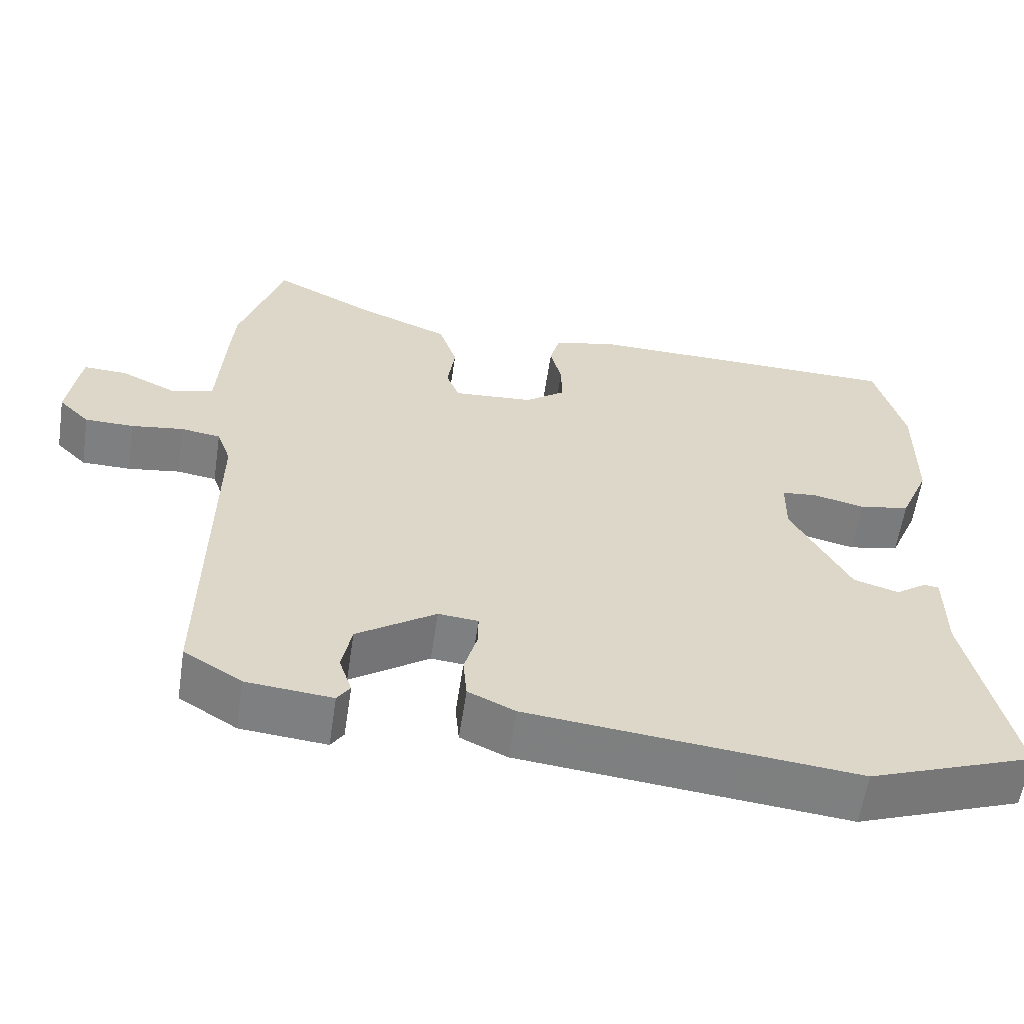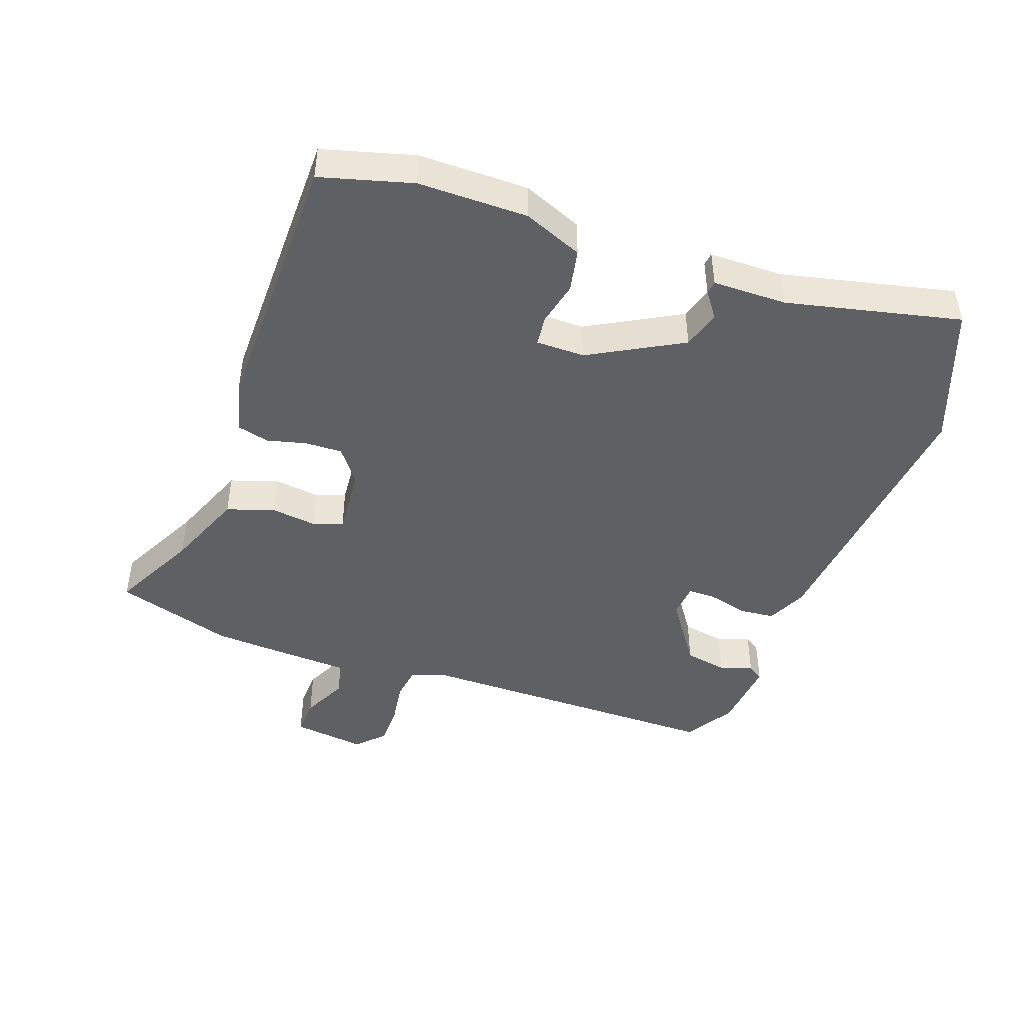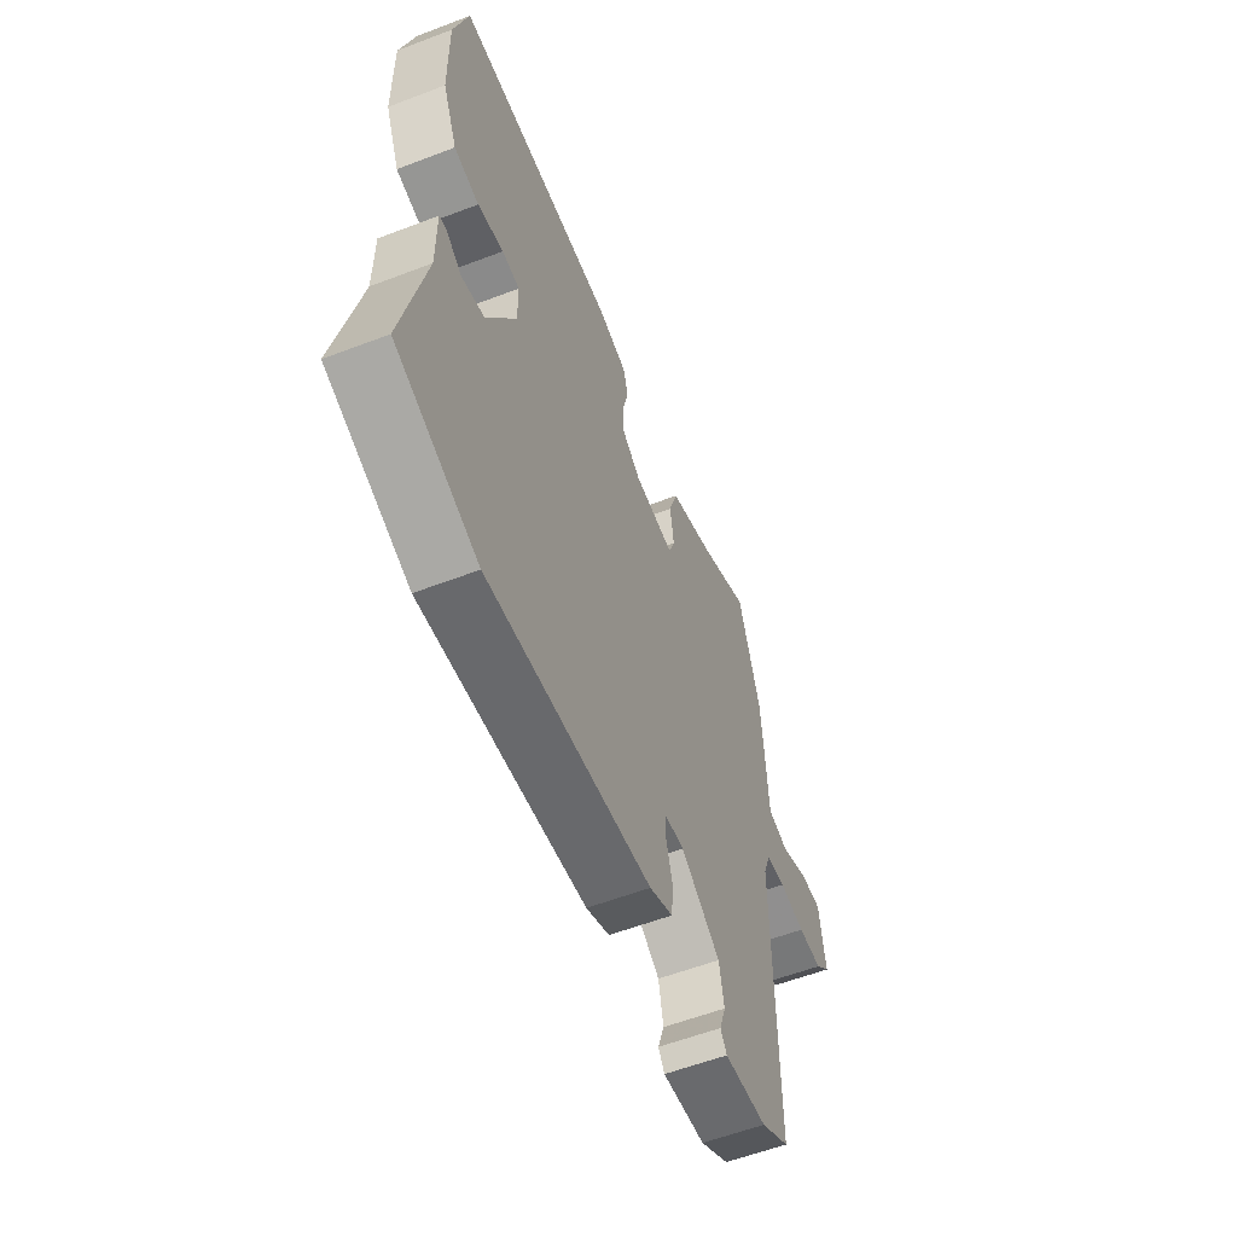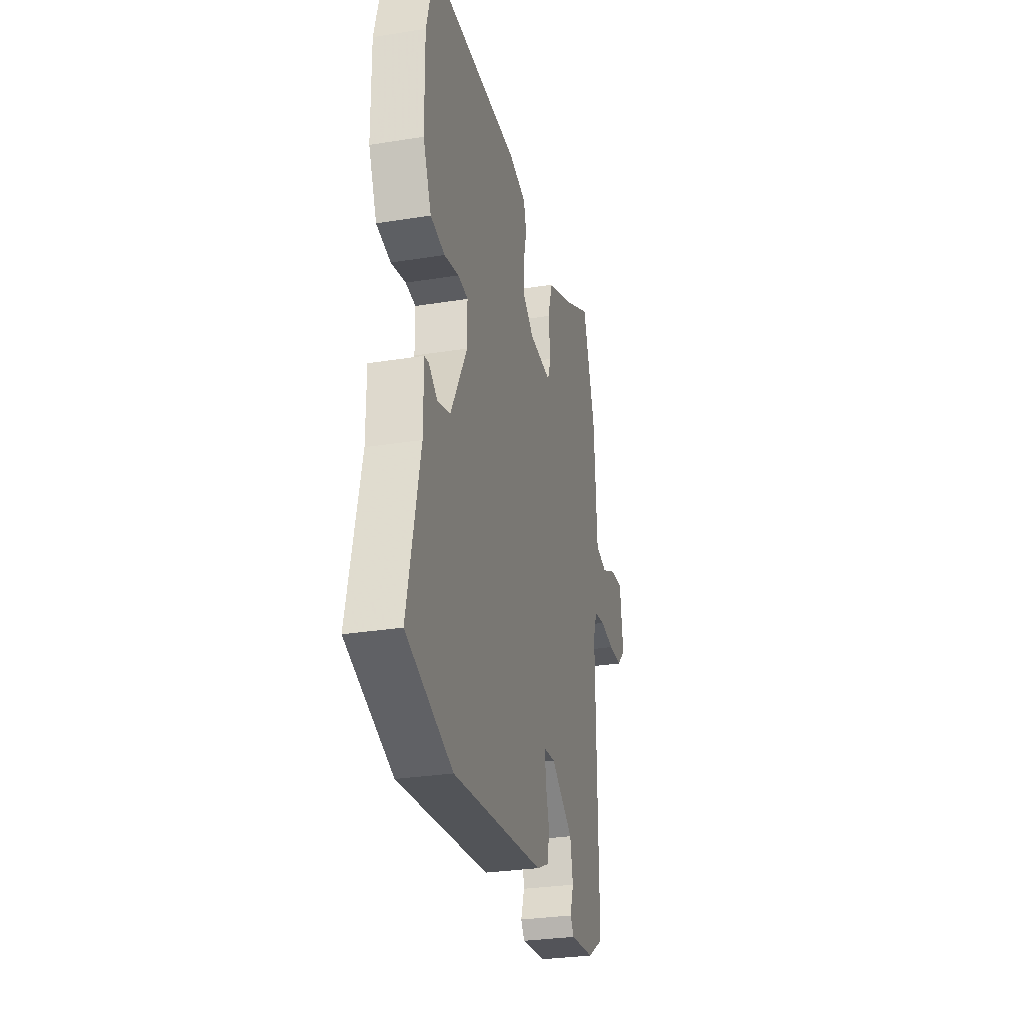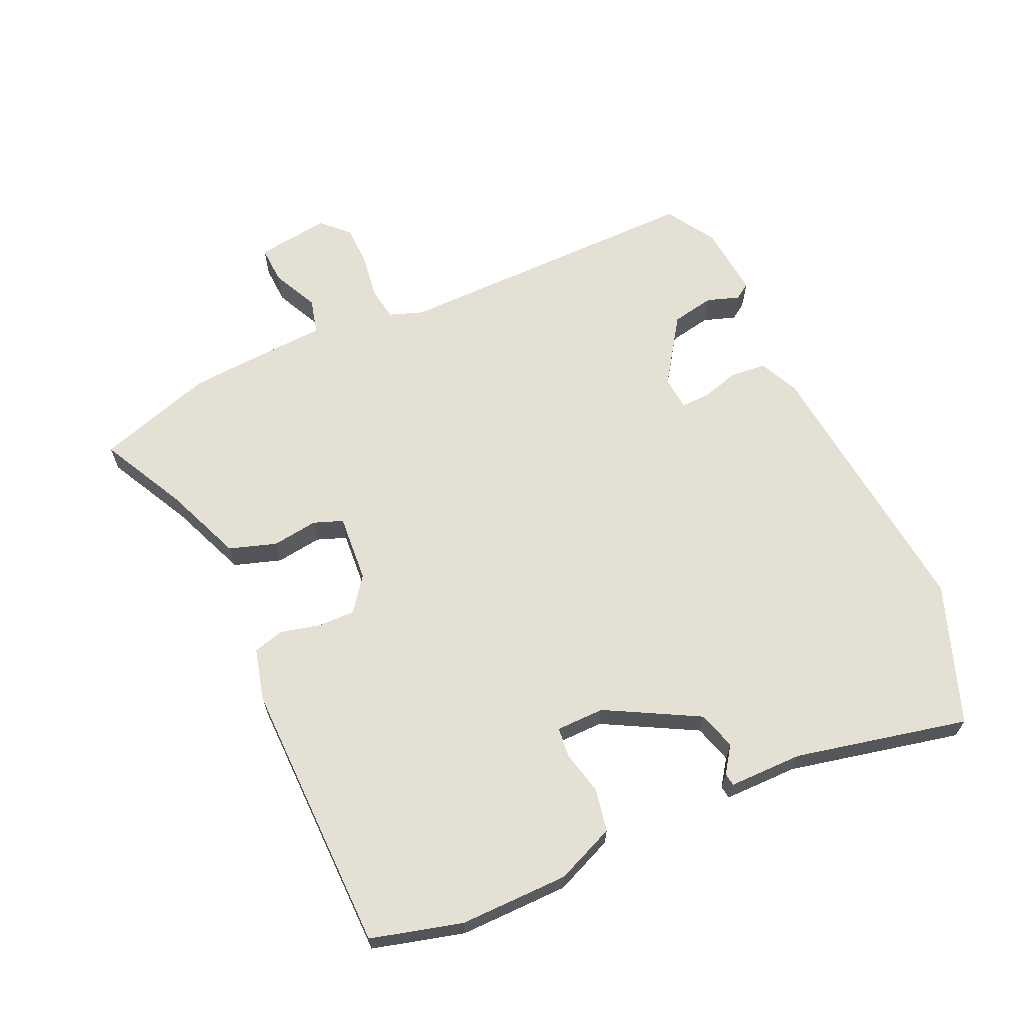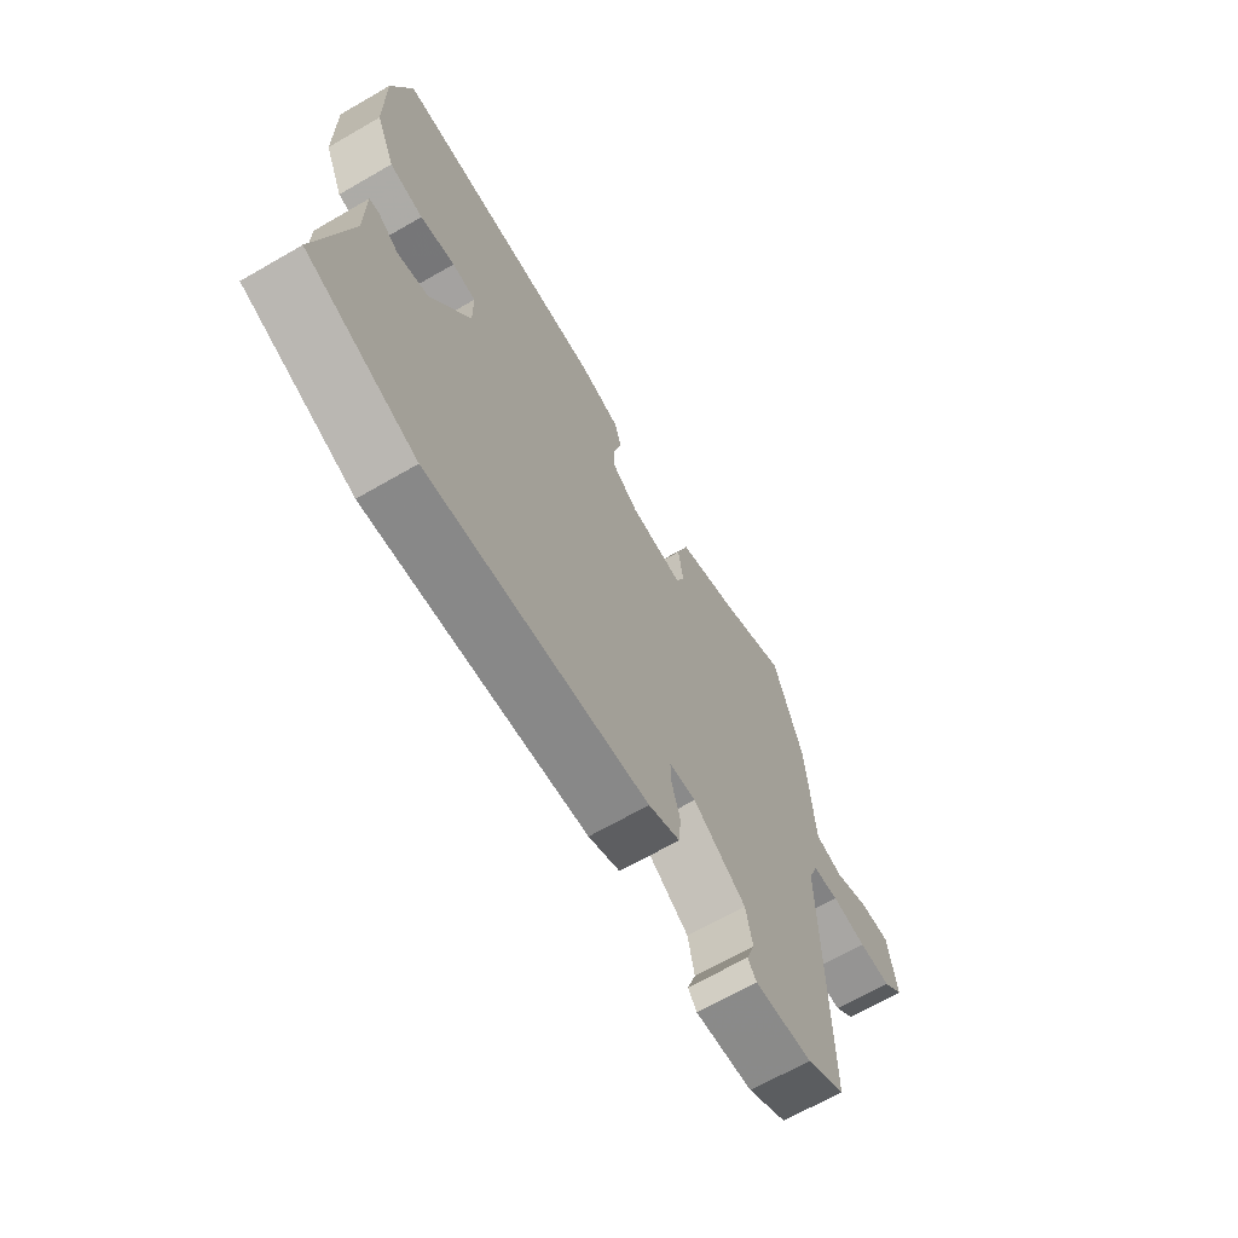
<metadata>
{"format":"obj","ext":"obj","renderer":"f3d","projection":"perspective","resolution":1024,"background":"white","views":[{"elev":-59.6,"azim":-8.5,"up":"+Z"},{"elev":-45.2,"azim":70.8,"up":"+Y"},{"elev":-58.1,"azim":111.6,"up":"+Z"},{"elev":-29.3,"azim":103.4,"up":"+Z"},{"elev":65.2,"azim":65.7,"up":"+Y"},{"elev":-67.9,"azim":120.0,"up":"+Z"}]}
</metadata>
<code>
v -0.523 0.07 0.428
v -0.465 0.07 0.611
v -0.331 0.07 0.542
v -0.208 0.07 0.492
v -0.184 0.07 0.418
v -0.194 0.07 0.346
v -0.177 0.07 0.3
v -0.07 0.07 0.308
v -0.017 0.07 0.348
v -0.018 0.07 0.406
v -0.033 0.07 0.468
v -0.02 0.07 0.517
v 0.062 0.07 0.538
v 0.492 0.07 0.531
v 0.53 0.07 0.388
v 0.528 0.07 0.217
v 0.489 0.07 0.125
v 0.422 0.07 0.112
v 0.353 0.07 0.128
v 0.306 0.07 0.123
v 0.305 0.07 0.047
v 0.383 0.07 -0.098
v 0.443 0.07 -0.116
v 0.484 0.07 -0.087
v 0.504 0.07 -0.09
v 0.504 0.07 -0.206
v 0.563 0.07 -0.477
v 0.345 0.07 -0.557
v -0.089 0.07 -0.511
v -0.151 0.07 -0.482
v -0.156 0.07 -0.426
v -0.139 0.07 -0.365
v -0.138 0.07 -0.321
v -0.191 0.07 -0.316
v -0.296 0.07 -0.387
v -0.309 0.07 -0.454
v -0.292 0.07 -0.505
v -0.309 0.07 -0.53
v -0.423 0.07 -0.519
v -0.5 0.07 -0.471
v -0.495 0.07 0.019
v -0.514 0.07 0.072
v -0.567 0.07 0.08
v -0.636 0.07 0.07
v -0.701 0.07 0.071
v -0.742 0.07 0.112
v -0.726 0.07 0.227
v -0.667 0.07 0.224
v -0.594 0.07 0.189
v -0.538 0.07 0.203
v -0.529 0.07 0.35
v -0.523 0 0.428
v -0.465 0 0.611
v -0.331 0 0.542
v -0.208 0 0.492
v -0.184 0 0.418
v -0.194 0 0.346
v -0.177 0 0.3
v -0.07 0 0.308
v -0.017 0 0.348
v -0.018 0 0.406
v -0.033 0 0.468
v -0.02 0 0.517
v 0.062 0 0.538
v 0.492 0 0.531
v 0.53 0 0.388
v 0.528 0 0.217
v 0.489 0 0.125
v 0.422 0 0.112
v 0.353 0 0.128
v 0.306 0 0.123
v 0.305 0 0.047
v 0.383 0 -0.098
v 0.443 0 -0.116
v 0.484 0 -0.087
v 0.504 0 -0.09
v 0.504 0 -0.206
v 0.563 0 -0.477
v 0.345 0 -0.557
v -0.089 0 -0.511
v -0.151 0 -0.482
v -0.156 0 -0.426
v -0.139 0 -0.365
v -0.138 0 -0.321
v -0.191 0 -0.316
v -0.296 0 -0.387
v -0.309 0 -0.454
v -0.292 0 -0.505
v -0.309 0 -0.53
v -0.423 0 -0.519
v -0.5 0 -0.471
v -0.495 0 0.019
v -0.514 0 0.072
v -0.567 0 0.08
v -0.636 0 0.07
v -0.701 0 0.071
v -0.742 0 0.112
v -0.726 0 0.227
v -0.667 0 0.224
v -0.594 0 0.189
v -0.538 0 0.203
v -0.529 0 0.35
f 1 2 3
f 51 1 3
f 50 51 3
f 47 48 49
f 46 47 49
f 45 46 49
f 44 45 49
f 43 44 49
f 42 43 49 50
f 4 5 6
f 3 4 6
f 50 3 6
f 42 50 6
f 41 42 6
f 39 40 41
f 38 39 41
f 37 38 41
f 36 37 41
f 41 6 7
f 36 41 7
f 35 36 7
f 30 31 32
f 29 30 32
f 28 29 32
f 27 28 32
f 26 27 32
f 26 32 33
f 23 24 25 26
f 26 33 34
f 23 26 34
f 22 23 34
f 17 18 19
f 16 17 19
f 15 16 19
f 14 15 19
f 13 14 19
f 12 13 19
f 11 12 19
f 10 11 19
f 9 10 19 20
f 8 9 20 21
f 7 8 21
f 35 7 21
f 34 35 21
f 21 22 34
f 54 53 52
f 54 52 102
f 54 102 101
f 100 99 98
f 100 98 97
f 100 97 96
f 100 96 95
f 100 95 94
f 101 100 94 93
f 57 56 55
f 57 55 54
f 57 54 101
f 57 101 93
f 57 93 92
f 92 91 90
f 92 90 89
f 92 89 88
f 92 88 87
f 58 57 92
f 58 92 87
f 58 87 86
f 83 82 81
f 83 81 80
f 83 80 79
f 83 79 78
f 83 78 77
f 84 83 77
f 77 76 75 74
f 85 84 77
f 85 77 74
f 85 74 73
f 70 69 68
f 70 68 67
f 70 67 66
f 70 66 65
f 70 65 64
f 70 64 63
f 70 63 62
f 70 62 61
f 71 70 61 60
f 72 71 60 59
f 72 59 58
f 72 58 86
f 72 86 85
f 85 73 72
f 1 52 53 2
f 2 53 54 3
f 3 54 55 4
f 4 55 56 5
f 5 56 57 6
f 6 57 58 7
f 7 58 59 8
f 8 59 60 9
f 9 60 61 10
f 10 61 62 11
f 11 62 63 12
f 12 63 64 13
f 13 64 65 14
f 14 65 66 15
f 15 66 67 16
f 16 67 68 17
f 17 68 69 18
f 18 69 70 19
f 19 70 71 20
f 20 71 72 21
f 21 72 73 22
f 22 73 74 23
f 23 74 75 24
f 24 75 76 25
f 25 76 77 26
f 26 77 78 27
f 27 78 79 28
f 28 79 80 29
f 29 80 81 30
f 30 81 82 31
f 31 82 83 32
f 32 83 84 33
f 33 84 85 34
f 34 85 86 35
f 35 86 87 36
f 36 87 88 37
f 37 88 89 38
f 38 89 90 39
f 39 90 91 40
f 40 91 92 41
f 41 92 93 42
f 42 93 94 43
f 43 94 95 44
f 44 95 96 45
f 45 96 97 46
f 46 97 98 47
f 47 98 99 48
f 48 99 100 49
f 49 100 101 50
f 50 101 102 51
f 51 102 52 1

</code>
